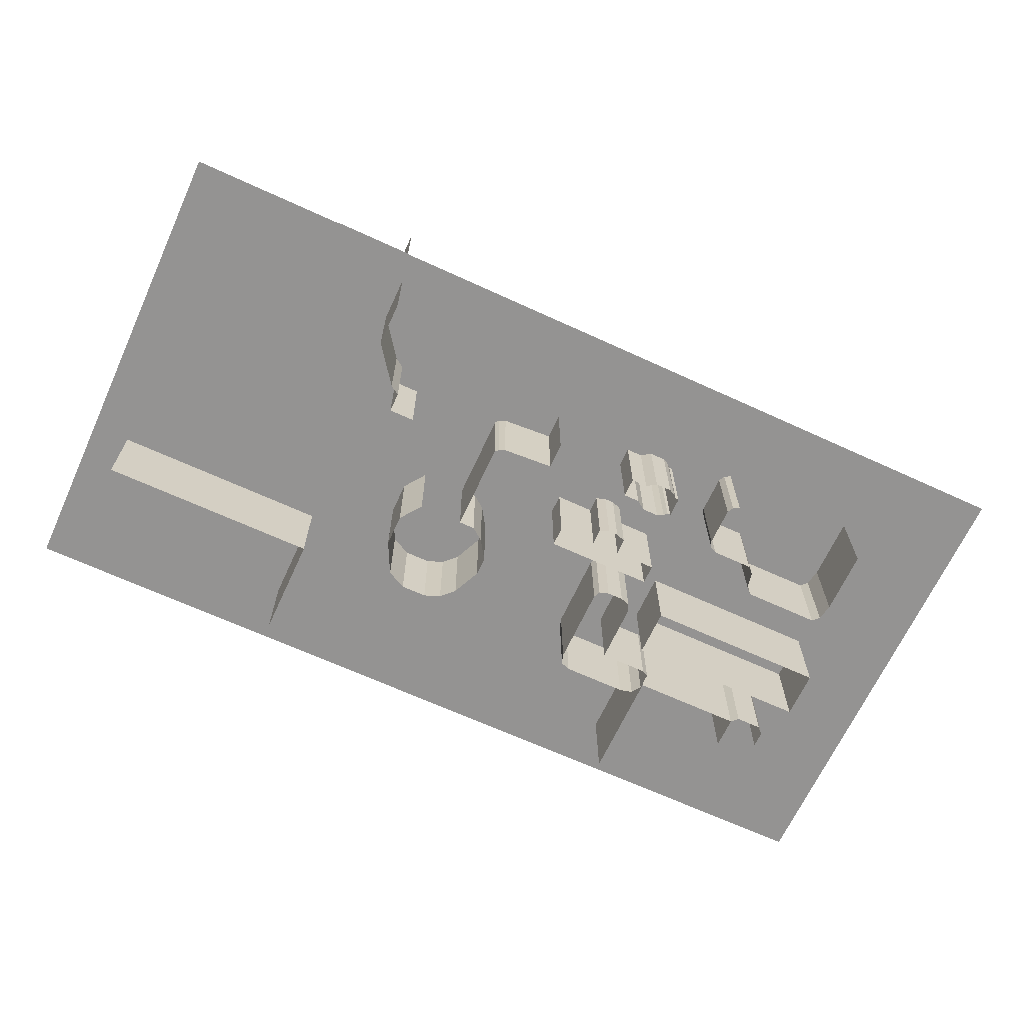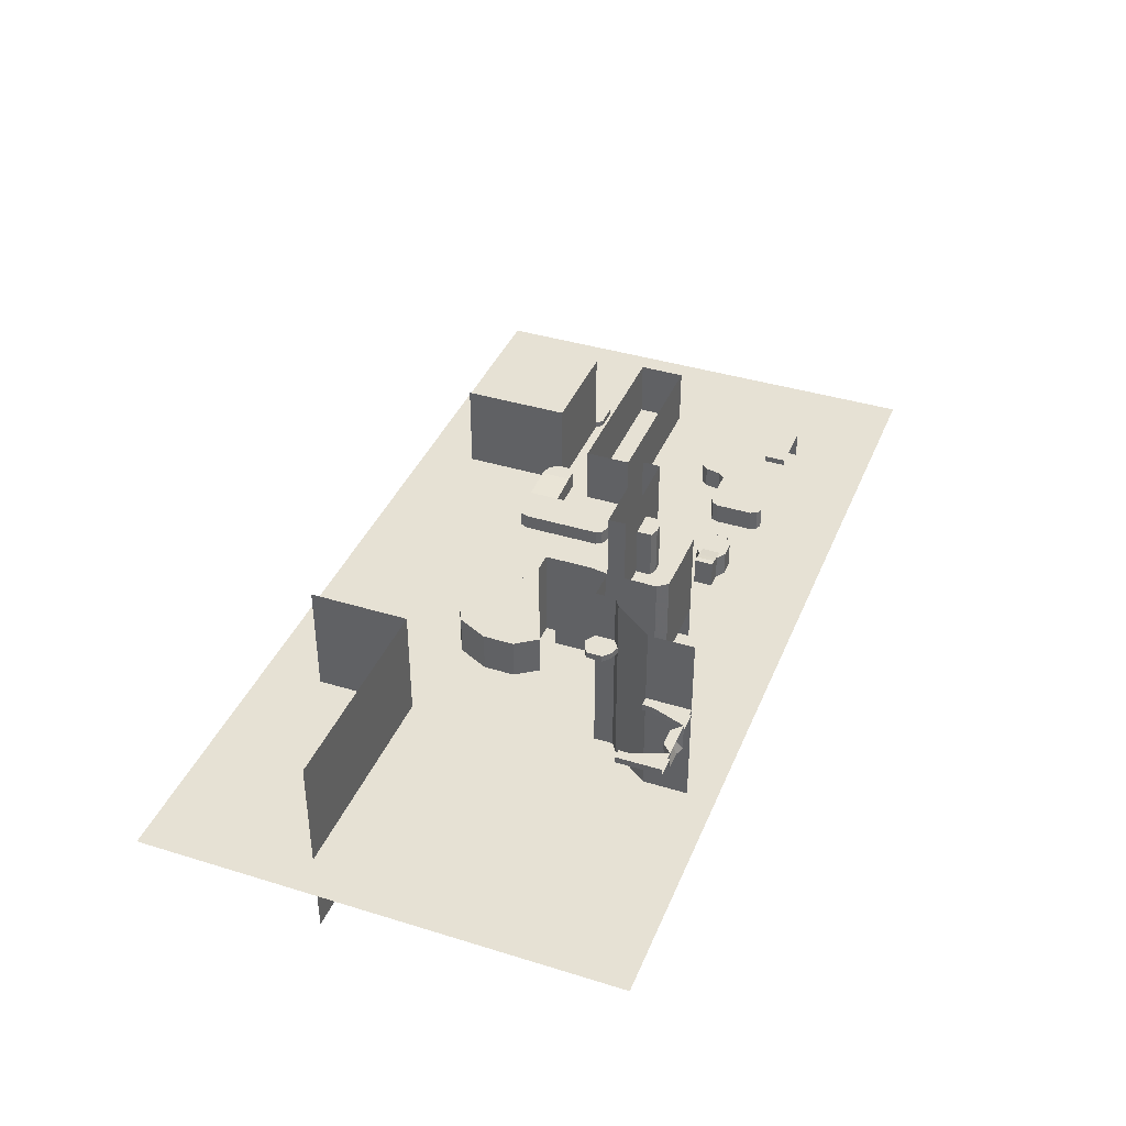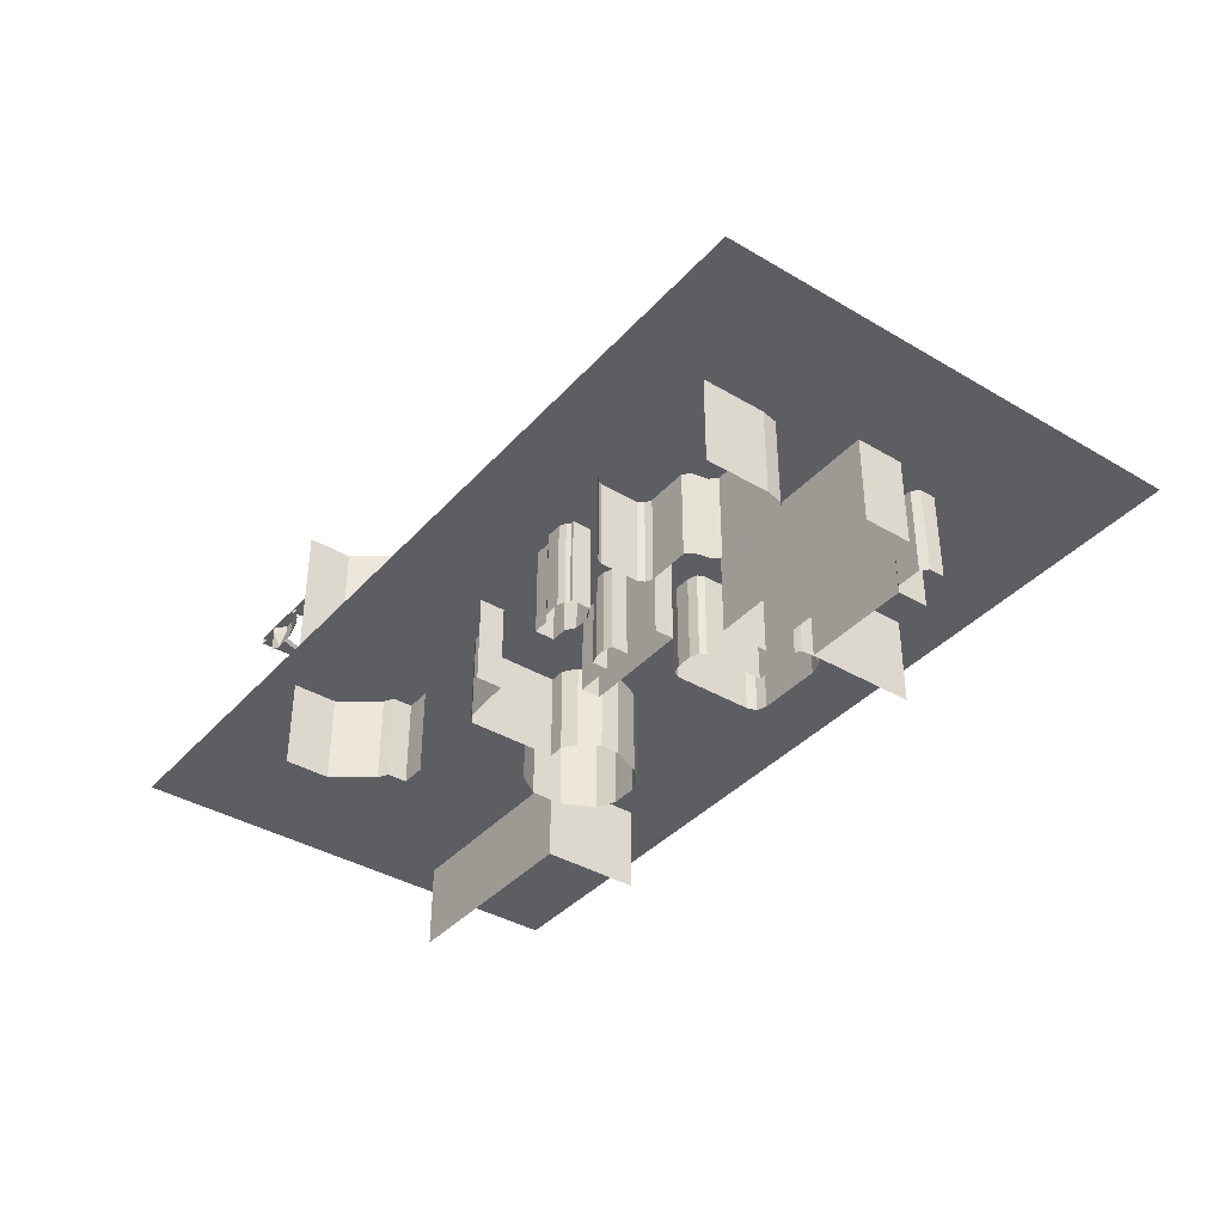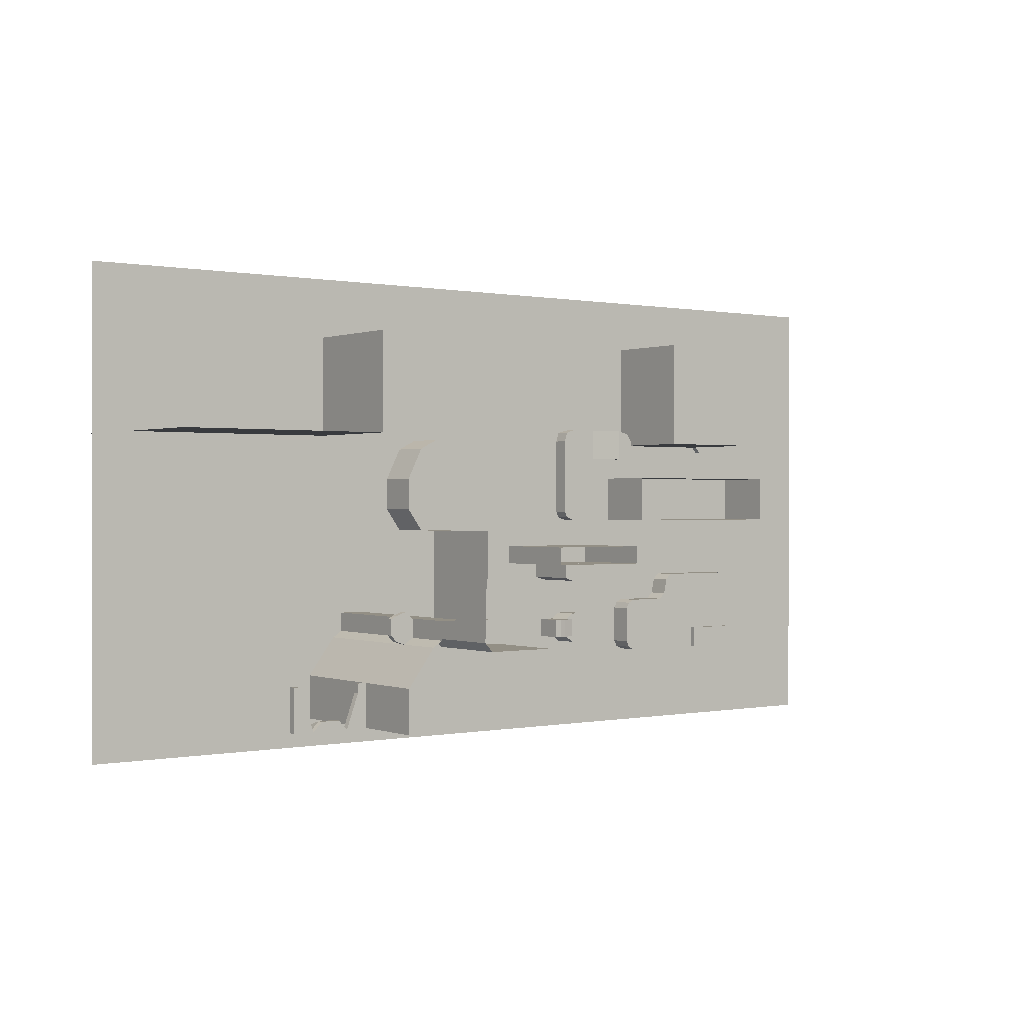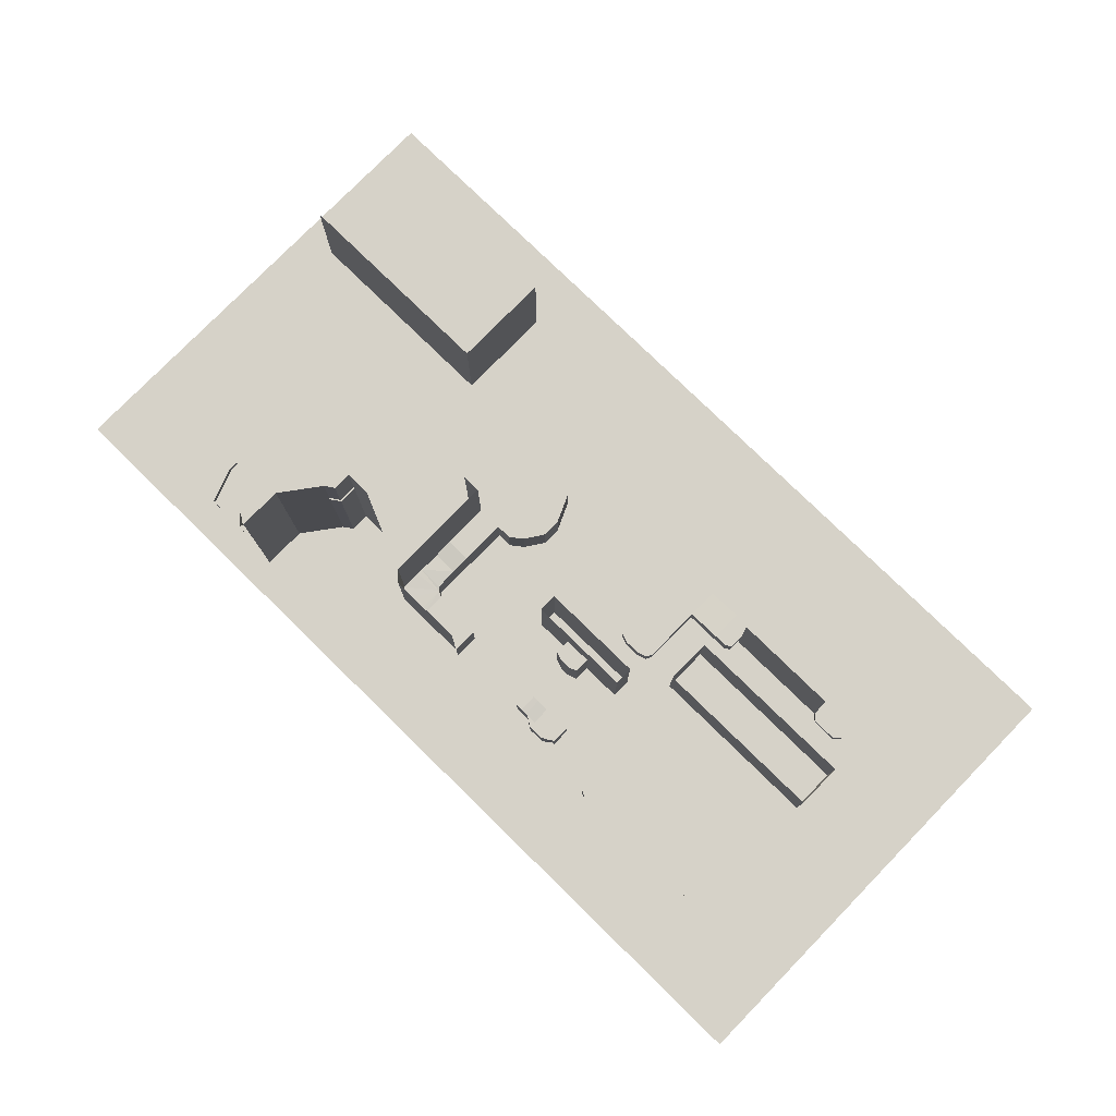
<metadata>
{"format":"obj","ext":"obj","renderer":"f3d","projection":"perspective","resolution":1024,"background":"white","views":[{"elev":-66.8,"azim":155.3,"up":"+Y"},{"elev":39.1,"azim":111.1,"up":"+Y"},{"elev":-38.5,"azim":-126.8,"up":"+Y"},{"elev":0.2,"azim":143.1,"up":"+Z"},{"elev":78.2,"azim":-135.7,"up":"+Y"}]}
</metadata>
<code>
v -71 -2 -135 1
v -71 -2 17 1
v 223 -2 17 1
v 223 -2 -135 1
v 154 30 -126 1
v 154 32 -126 1
v 150 32 -115 1
v 150 30 -115 1
v 170 32 -115 1
v 170 30 -115 1
v 170 30 -112 1
v 170 32 -112 1
v 147 32 -126 1
v 147 32 -115 1
v 173 32 -115 1
v 173 32 -112 1
v 147 30 -112 1
v 150 30 -112 1
v 150 32 -112 1
v 147 32 -112 1
v 173 30 -126 1
v 173 32 -126 1
v 173 30 -115 1
v 147 30 -126 1
v 147 30 -115 1
v 173 30 -112 1
v 163 32 -123 1
v 157 32 -123 1
v 157 30 -123 1
v 163 30 -123 1
v 166 32 -126 1
v 166 30 -126 1
v 154 23 -126 1
v 157 23 -125 1
v 163 23 -125 1
v 166 23 -126 1
v 141 38 -99 1
v 141 40 -99 1
v 143 40 -97 1
v 143 38 -97 1
v 141 38 -91 1
v 143 38 -92 1
v 127 40 -92 1
v 135 40 -92 1
v 135 56 -92 1
v 127 56 -92 1
v 143 40 -92 1
v 141 40 -91 1
v 138 40 -90 1
v 138 40 -100 1
v 135 40 -98 1
v 135 38 -92 1
v 138 38 -90 1
v 135 38 -98 1
v 138 38 -100 1
v 147 -30 -112 1
v 147 40 -112 1
v 138 56 -100 1
v 147 56 -112 1
v 147 -30 -126 1
v 147 40 -126 1
v 127 38 -92 1
v 147 56 -126 1
v 135 56 -98 1
v 135 -30 -98 1
v 138 -30 -100 1
v 135 -30 -92 1
v 127 -30 -92 1
v -32 0 -30 1
v -32 0 -35 1
v -32 -30 -35 1
v -32 -30 -30 1
v -30 0 -37 1
v -30 -30 -37 1
v -20 0 -35 1
v -20 0 -30 1
v -20 -30 -30 1
v -20 -30 -35 1
v -20 0 -15 1
v -20 0 -25 1
v -22 0 -25 1
v -22 0 -15 1
v -32 0 -25 1
v -30 0 -25 1
v -30 0 -30 1
v -32 0 -15 1
v -30 0 -15 1
v -22 0 -30 1
v -22 0 -37 1
v -22 -30 -37 1
v 15 4 -39 1
v 15 4 -34 1
v 17 4 -34 1
v 17 4 -40 1
v 32 3 -34 1
v 21 4 -34 1
v 21 4 -30 1
v 32 3 -30 1
v 17 4 -31 1
v 32 3 -40 1
v 21 4 -40 1
v 36 3 -34 1
v 36 3 -40 1
v 36 3 -30 1
v 36 3 -59 1
v 32 3 -59 1
v 44 3 -31 1
v 45 3 -34 1
v 41 3 -34 1
v 41 3 -30 1
v 45 3 -40 1
v 41 3 -40 1
v 45 3 -59 1
v 41 3 -59 1
v 15 -30 -39 1
v 15 -30 -34 1
v 17 -30 -31 1
v 21 -30 -30 1
v 17 -30 -40 1
v 32 -30 -30 1
v 32 -30 -40 1
v 21 -30 -40 1
v 36 -30 -30 1
v 41 -30 -30 1
v 32 -30 -59 1
v 44 -30 -31 1
v 33 3 -61 1
v 36 3 -62 1
v 36 -30 -62 1
v 33 -30 -61 1
v 45 -30 -34 1
v 41 3 -62 1
v 44 3 -61 1
v 44 -30 -61 1
v 41 -30 -62 1
v 45 -30 -40 1
v 45 -30 -59 1
v -30 5 -89 1
v -29 5 -84 1
v -27 5 -82 1
v -27 5 -89 1
v -27 5 -102 1
v -30 5 -102 1
v -1 5 -84 1
v 0 5 -89 1
v -3 5 -89 1
v -3 5 -82 1
v 0 5 -102 1
v -3 5 -102 1
v -13 5 -89 1
v -13 5 -82 1
v -13 5 -102 1
v 0 5 -109 1
v 2 5 -102 1
v 2 5 -109 1
v 15 5 -106 1
v 15 5 -109 1
v -27 7 -109 1
v -30 7 -109 1
v -30 7 -102 1
v -27 7 -102 1
v -3 5 -109 1
v -13 5 -109 1
v 2 5 -91 1
v 15 5 -94 1
v 15 5 -102 1
v -13 7 -102 1
v -13 7 -109 1
v -30 5 -109 1
v 17 5 -92 1
v 18 5 -94 1
v 15 5 -91 1
v 18 5 -102 1
v 18 5 -106 1
v -30 -30 -89 1
v -29 -30 -84 1
v -27 -30 -82 1
v -30 -30 -102 1
v -13 -30 -82 1
v -30 -30 -109 1
v -3 -30 -82 1
v -1 -30 -84 1
v -4.441e-16 -30 -89 1
v 2 -30 -91 1
v 15 -30 -91 1
v 17 -30 -92 1
v 18 -30 -94 1
v 18 -30 -102 1
v 17 5 -108 1
v 17 -30 -108 1
v 15 -30 -109 1
v 18 -30 -106 1
v 54 15 -77 1
v 54 -30 -77 1
v 54 -30 -82 1
v 54 15 -82 1
v 51 15 -83 1
v 51 15 -77 1
v 48 15 -83 1
v 48 15 -77 1
v 45 15 -77 1
v 45 15 -82 1
v 51 -30 -83 1
v 48 -30 -83 1
v 45 -30 -82 1
v 45 -30 -77 1
v 37 6 -104 1
v 36 6 -103 1
v 39 6 -103 1
v 39 6 -105 1
v 36 6 -97 1
v 39 6 -97 1
v 48 6.7 -97 1
v 48 6.7 -103 1
v 44 6 -103 1
v 44 6 -97 1
v 47 6 -103 1
v 44 6 -105 1
v 39 6 -95 1
v 44 6 -95 1
v 37 6 -96 1
v 47 6 -97 1
v 35 6 -103 1
v 35 6 -97 1
v 50 7 -97 1
v 50 7 -103 1
v 37 -30 -104 1
v 36 -30 -103 1
v 39 -30 -105 1
v 35 -30 -103 1
v 44 -30 -105 1
v 35 -30 -97 1
v 47 -30 -103 1
v 36 -30 -97 1
v 48 -30 -103 1
v 37 -30 -96 1
v 50 -30 -103 1
v 39 -30 -95 1
v 52 7 -103 1
v 52 7 -97 1
v 52 -30 -97 1
v 52 -30 -103 1
v 44 -30 -95 1
v 48 -30 -97 1
v 50 -30 -97 1
v 47 -30 -97 1
v 79 9 -104 1
v 79 9 -96 1
v 95 9 -95 1
v 95 9 -104 1
v 97 9.3 -94 1
v 97 9.2 -104 1
v 103 9.6 -104 1
v 98 9.5 -93 1
v 106 10 -93 1
v 106 10 -95 1
v 106 9.8 -101 1
v 98 10 -86 1
v 106 10 -86 1
v 106 11 -71 1
v 98 11 -71 1
v 98 11 -65 1
v 106 11 -65 1
v 98 11 -35 1
v 106 11 -35 1
v 93 11 -65 1
v 93 11 -37 1
v 89 11 -62 1
v 89 11 -41 1
v 85 11 -56 1
v 85 11 -50 1
v 112 11 -38 1
v 112 11 -65 1
v 117 11 -48 1
v 117 11 -58 1
v 79 -30 -104 1
v 79 -30 -96 1
v 95 -30 -95 1
v 97 -30 -94 1
v 98 -30 -93 1
v 98 11 -73 1
v 98 -30 -73 1
v 98 -30 -71 1
v 98 -30 -35 1
v 106 -30 -35 1
v 93 -30 -37 1
v 112 -30 -38 1
v 89 -30 -41 1
v 117 -30 -48 1
v 85 -30 -50 1
v 117 -30 -58 1
v 85 -30 -56 1
v 112 -30 -65 1
v 89 -30 -62 1
v 93 -30 -65 1
v 106 11 -73 1
v 98 -30 -86 1
v 98 -30 -80 1
v 98 11 -80 1
v 106 11 -80 1
v 95 37.95 -104 1
v 79 37.95 -104 1
v 97 38.15 -104 1
v 103 38.55 -104 1
v 106 38.75 -101 1
v 106 38.95 -95 1
v 106 38.95 -93 1
v 106 38.95 -86 1
v 106 39.95 -80 1
v 106 39.95 -73 1
v 106 39.95 -71 1
v 106 39.95 -65 1
v 112 40 -65 1
v 98 -30 -65 1
v 142 -30 -34 1
v 142 34 -34 1
v 211 34 -34 1
v 211 -30 -34 1
v 142 -30 -2 1
v 142 34 -2 1
v 32 -30 -77 1
v 32 27 -77 1
v 54 27 -77 1
v 32 -30 -71 1
v 54 -30 -71 1
v 54 27 -71 1
v 32 27 -71 1
v 66 -30 -71 1
v 66 27 -71 1
v 66 -30 -77 1
v 66 27 -77 1
v -37 17 -62 1
v 21 17 -62 1
v 21 -30 -62 1
v -37 -30 -62 1
v -37 -30 -47 1
v 21 -30 -47 1
v 21 17 -47 1
v -37 17 -47 1
v -20 27 -35 1
v 14.73 27 -35 1
v 14.73 -30 -35 1
v -20 -30 -25 1
v -20 27 -25 1
v 14.73 27 0 1
v 14.73 -30 0 1
f 1 2 3
f 1 3 4
f 5 6 7
f 5 7 8
f 9 10 11
f 9 11 12
f 6 13 14
f 6 14 7
f 15 9 12
f 15 12 16
f 17 18 19
f 17 19 20
f 21 22 15
f 21 15 23
f 13 24 25
f 13 25 14
f 23 15 16
f 23 16 26
f 27 28 29
f 27 29 30
f 24 5 8
f 24 8 25
f 10 23 26
f 10 26 11
f 22 31 9
f 22 9 15
f 14 25 17
f 14 17 20
f 7 14 20
f 7 20 19
f 31 6 28
f 31 28 27
f 6 5 29
f 6 29 28
f 8 7 19
f 8 19 18
f 32 31 27
f 32 27 30
f 29 5 33
f 29 33 34
f 32 21 23
f 32 23 10
f 30 29 34
f 30 34 35
f 32 30 35
f 32 35 36
f 25 8 18
f 25 18 17
f 11 26 16
f 11 16 12
f 31 32 10
f 31 10 9
f 37 38 39
f 37 39 40
f 41 37 40
f 41 40 42
f 43 44 45
f 43 45 46
f 42 47 48
f 42 48 41
f 44 49 50
f 44 50 51
f 52 53 49
f 52 49 44
f 52 54 55
f 52 55 53
f 55 56 57
f 55 57 50
f 49 53 41
f 49 41 48
f 53 55 37
f 53 37 41
f 55 50 38
f 55 38 37
f 47 42 40
f 47 40 39
f 48 38 50
f 48 50 49
f 47 39 38
f 47 38 48
f 58 50 57
f 58 57 59
f 56 60 61
f 56 61 57
f 52 44 43
f 52 43 62
f 59 57 61
f 59 61 63
f 51 50 58
f 51 58 64
f 44 51 64
f 44 64 45
f 55 54 65
f 55 65 66
f 54 52 67
f 54 67 65
f 52 62 68
f 52 68 67
f 66 56 55
f 69 70 71
f 69 71 72
f 70 73 74
f 70 74 71
f 75 76 77
f 75 77 78
f 79 80 81
f 79 81 82
f 83 84 85
f 83 85 69
f 83 86 87
f 83 87 84
f 80 76 88
f 80 88 81
f 82 81 84
f 82 84 87
f 81 88 85
f 81 85 84
f 73 70 69
f 73 69 85
f 89 73 85
f 89 85 88
f 75 89 88
f 75 88 76
f 89 75 78
f 89 78 90
f 73 89 90
f 73 90 74
f 91 92 93
f 91 93 94
f 95 96 97
f 95 97 98
f 92 99 93
f 95 100 101
f 95 101 96
f 100 95 102
f 100 102 103
f 95 98 104
f 95 104 102
f 100 103 105
f 100 105 106
f 107 108 109
f 107 109 110
f 108 111 112
f 108 112 109
f 111 113 114
f 111 114 112
f 92 91 115
f 92 115 116
f 97 99 117
f 97 117 118
f 91 94 119
f 91 119 115
f 98 97 118
f 98 118 120
f 101 100 121
f 101 121 122
f 110 104 123
f 110 123 124
f 100 106 125
f 100 125 121
f 107 110 124
f 107 124 126
f 127 128 129
f 127 129 130
f 108 107 126
f 108 126 131
f 132 133 134
f 132 134 135
f 111 108 131
f 111 131 136
f 133 113 137
f 133 137 134
f 132 128 105
f 132 105 114
f 133 132 114
f 133 114 113
f 127 130 125
f 127 125 106
f 111 136 137
f 111 137 113
f 109 112 103
f 109 103 102
f 110 109 102
f 110 102 104
f 112 114 105
f 112 105 103
f 98 120 123
f 98 123 104
f 132 135 129
f 132 129 128
f 127 106 105
f 127 105 128
f 92 116 117
f 92 117 99
f 97 96 93
f 97 93 99
f 96 101 94
f 96 94 93
f 101 122 119
f 101 119 94
f 138 139 140
f 138 140 141
f 138 141 142
f 138 142 143
f 144 145 146
f 144 146 147
f 145 148 149
f 145 149 146
f 147 146 150
f 147 150 151
f 146 149 152
f 146 152 150
f 153 148 154
f 153 154 155
f 155 156 157
f 158 159 160
f 158 160 161
f 162 163 152
f 162 152 149
f 153 162 149
f 153 149 148
f 145 164 154
f 145 154 148
f 164 165 166
f 164 166 154
f 141 140 151
f 141 151 150
f 142 141 150
f 142 150 152
f 158 161 167
f 158 167 168
f 143 142 161
f 143 161 160
f 152 163 168
f 152 168 167
f 142 152 167
f 142 167 161
f 169 143 160
f 169 160 159
f 170 171 165
f 170 165 172
f 173 174 156
f 173 156 166
f 172 165 164
f 173 166 165
f 173 165 171
f 139 138 175
f 139 175 176
f 140 139 176
f 140 176 177
f 138 143 178
f 138 178 175
f 151 140 177
f 151 177 179
f 143 169 180
f 143 180 178
f 147 151 179
f 147 179 181
f 144 147 181
f 144 181 182
f 145 144 182
f 145 182 183
f 164 145 183
f 164 183 184
f 172 164 184
f 172 184 185
f 170 172 185
f 170 185 186
f 171 170 186
f 171 186 187
f 173 171 187
f 173 187 188
f 189 157 156
f 189 156 174
f 154 166 156
f 154 156 155
f 157 189 190
f 157 190 191
f 173 188 192
f 173 192 174
f 189 174 192
f 189 192 190
f 193 194 195
f 193 195 196
f 196 197 198
f 196 198 193
f 198 197 199
f 198 199 200
f 201 200 199
f 201 199 202
f 197 196 195
f 197 195 203
f 199 197 203
f 199 203 204
f 202 205 206
f 202 206 201
f 202 199 204
f 202 204 205
f 207 208 209
f 207 209 210
f 211 212 209
f 211 209 208
f 213 214 215
f 213 215 216
f 214 217 215
f 209 212 216
f 209 216 215
f 210 209 215
f 210 215 218
f 216 212 219
f 216 219 220
f 219 212 211
f 219 211 221
f 216 222 213
f 211 208 223
f 211 223 224
f 214 213 225
f 214 225 226
f 208 207 227
f 208 227 228
f 207 210 229
f 207 229 227
f 223 208 228
f 223 228 230
f 210 218 231
f 210 231 229
f 224 223 230
f 224 230 232
f 218 217 233
f 218 233 231
f 211 224 232
f 211 232 234
f 217 214 235
f 217 235 233
f 221 211 234
f 221 234 236
f 214 226 237
f 214 237 235
f 219 221 236
f 219 236 238
f 239 240 241
f 239 241 242
f 220 219 238
f 220 238 243
f 225 213 244
f 225 244 245
f 222 220 243
f 222 243 246
f 213 222 246
f 213 246 244
f 237 226 239
f 237 239 242
f 226 225 240
f 226 240 239
f 225 245 241
f 225 241 240
f 220 222 216
f 218 215 217
f 247 248 249
f 247 249 250
f 250 249 251
f 250 251 252
f 252 251 253
f 251 254 255
f 251 255 256
f 256 257 251
f 257 253 251
f 255 258 259
f 260 261 262
f 260 262 263
f 263 262 264
f 263 264 265
f 264 262 266
f 264 266 267
f 267 266 268
f 267 268 269
f 269 268 270
f 269 270 271
f 263 265 272
f 263 272 273
f 273 272 274
f 273 274 275
f 248 247 276
f 248 276 277
f 249 248 277
f 249 277 278
f 251 249 278
f 251 278 279
f 254 251 279
f 254 279 280
f 261 281 282
f 261 282 283
f 265 264 284
f 265 284 285
f 264 267 286
f 264 286 284
f 272 265 285
f 272 285 287
f 267 269 288
f 267 288 286
f 274 272 287
f 274 287 289
f 269 271 290
f 269 290 288
f 275 274 289
f 275 289 291
f 271 270 292
f 271 292 290
f 273 275 291
f 273 291 293
f 270 268 294
f 270 294 292
f 268 266 295
f 268 295 294
f 261 260 296
f 261 296 281
f 254 280 297
f 254 297 258
f 258 297 298
f 258 298 299
f 259 258 299
f 259 299 300
f 254 258 255
f 299 298 282
f 299 282 281
f 300 299 281
f 300 281 296
f 247 250 301
f 247 301 302
f 250 252 303
f 250 303 301
f 252 253 304
f 252 304 303
f 253 257 305
f 253 305 304
f 257 256 306
f 257 306 305
f 256 255 307
f 256 307 306
f 255 259 308
f 255 308 307
f 259 300 309
f 259 309 308
f 300 296 310
f 300 310 309
f 296 260 311
f 296 311 310
f 260 263 312
f 260 312 311
f 263 273 313
f 263 313 312
f 261 283 314
f 261 314 262
f 295 266 262
f 295 262 314
f 315 316 317
f 315 317 318
f 316 315 319
f 316 319 320
f 321 322 323
f 321 323 194
f 324 325 326
f 324 326 327
f 321 324 327
f 321 327 322
f 326 325 328
f 326 328 329
f 330 331 329
f 330 329 328
f 194 323 331
f 194 331 330
f 332 333 334
f 332 334 335
f 336 337 338
f 336 338 339
f 335 336 339
f 335 339 332
f 333 338 337
f 333 337 334
f 340 341 342
f 340 342 78
f 343 344 340
f 343 340 78
f 342 341 345
f 342 345 346
f 340 344 345
f 340 345 341

</code>
